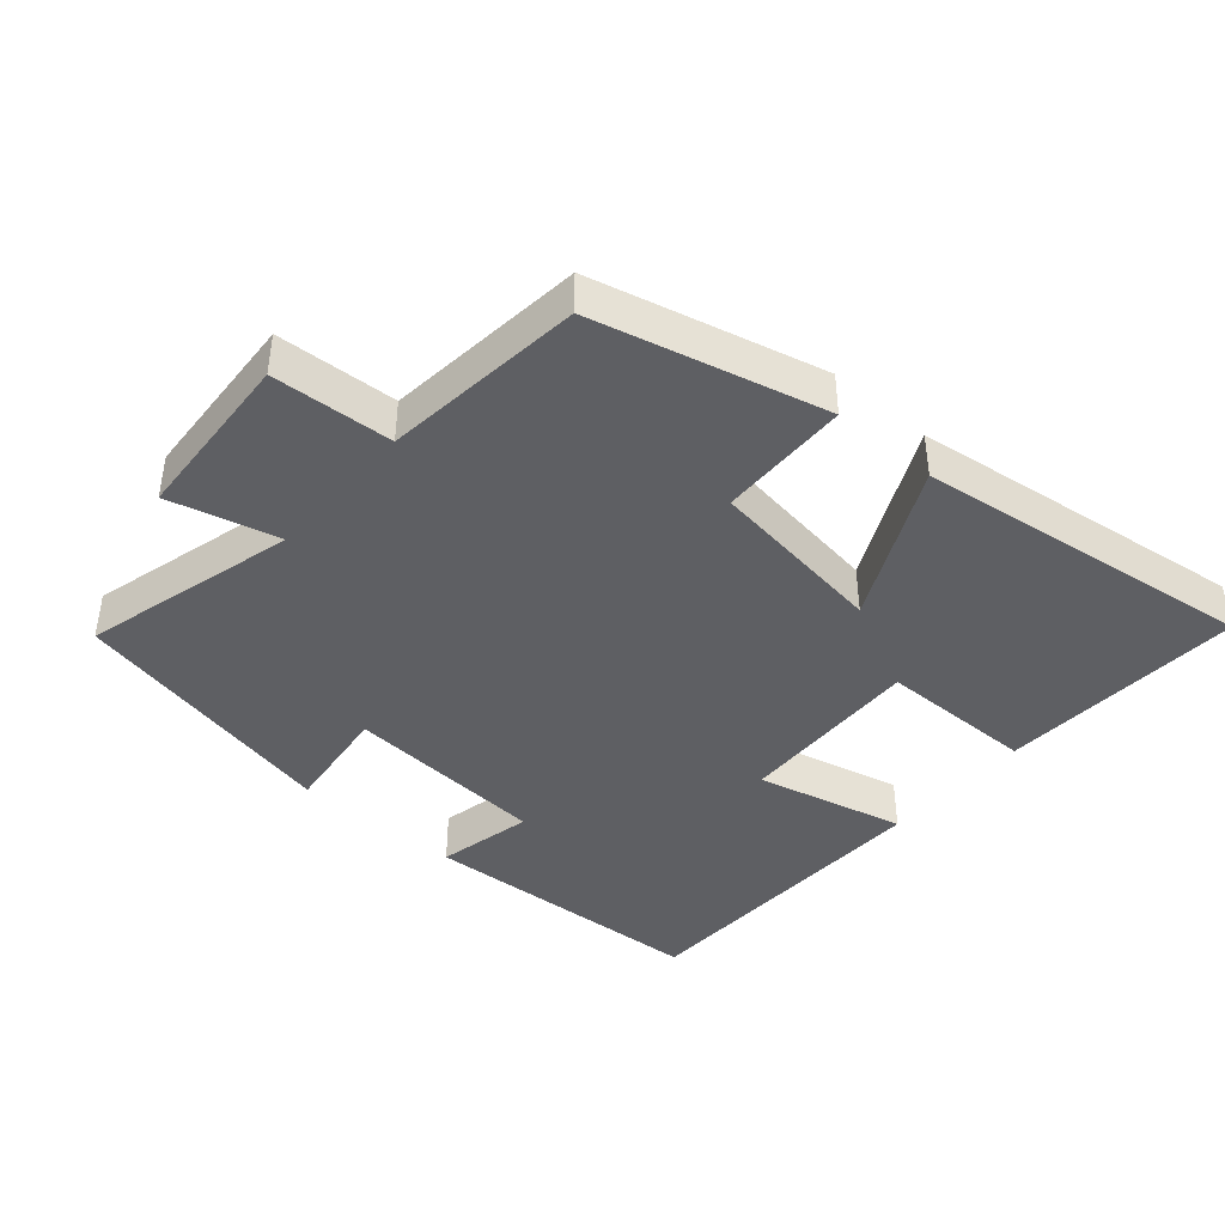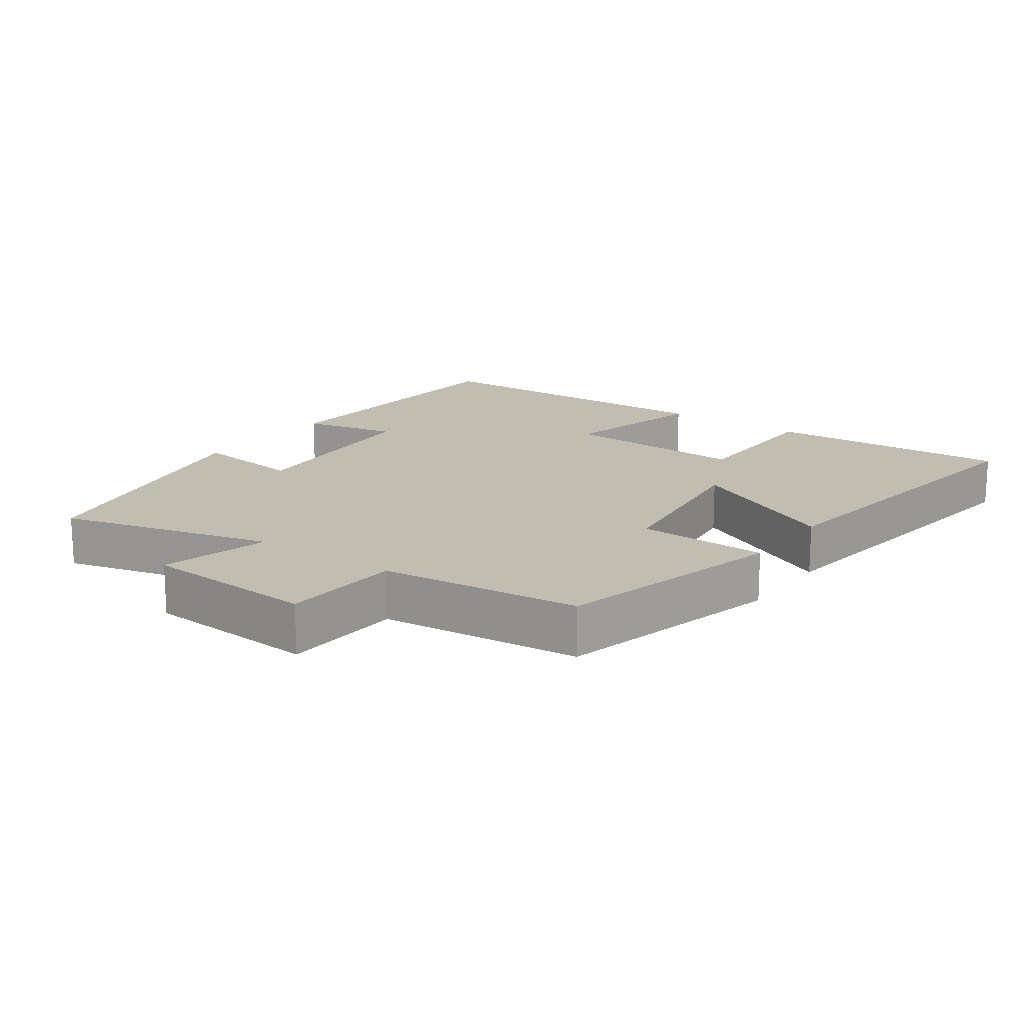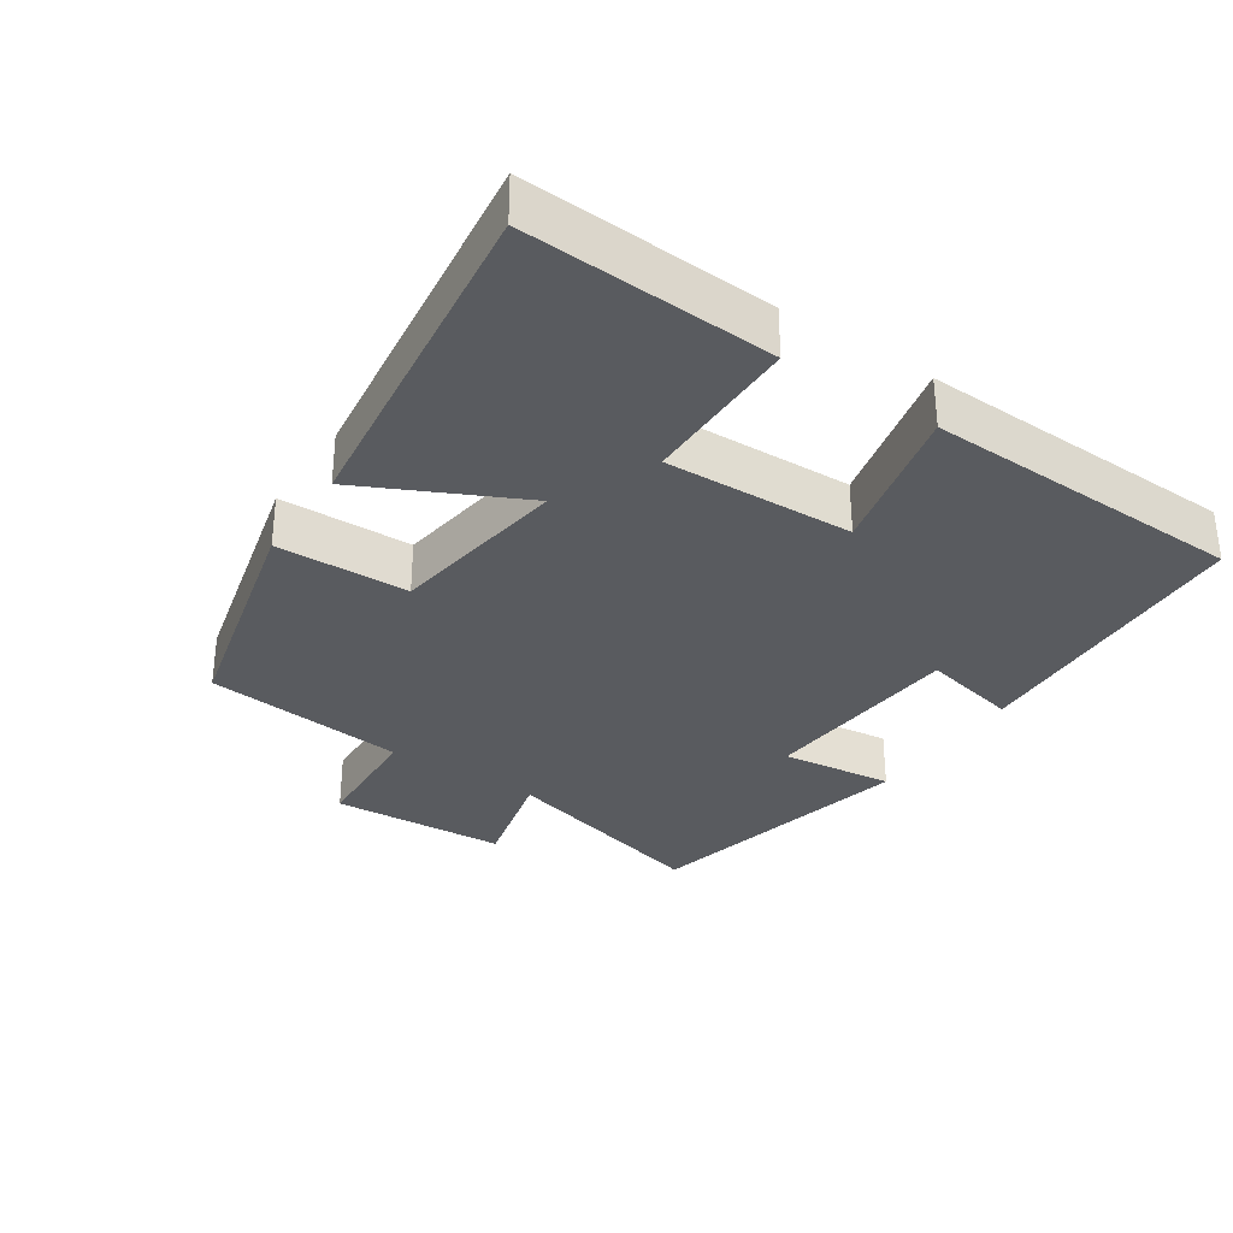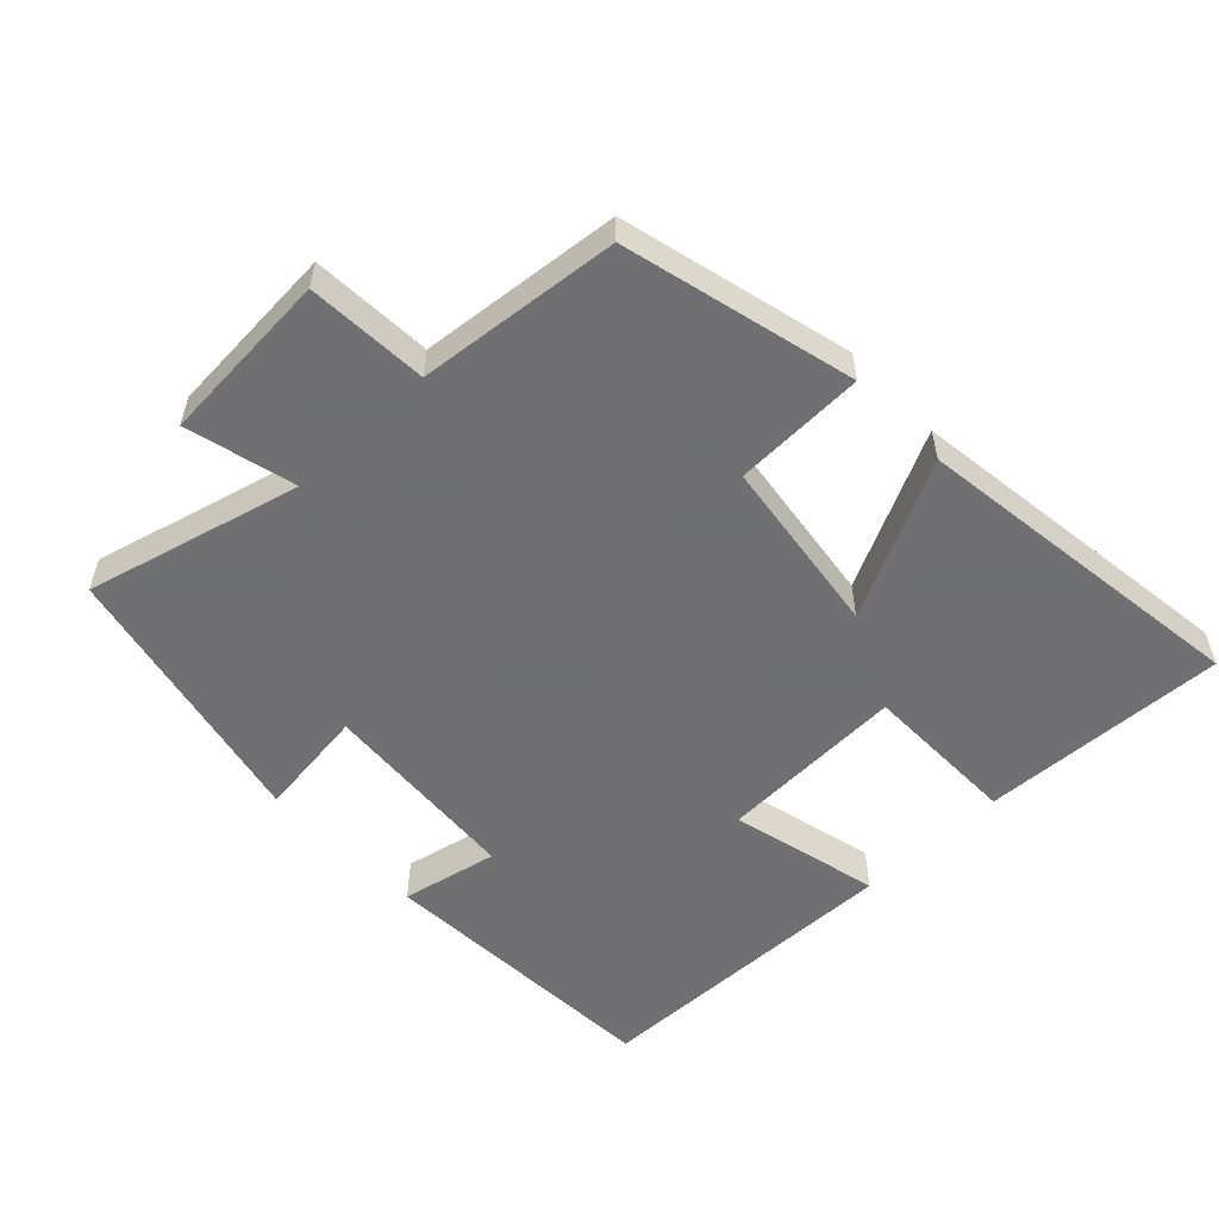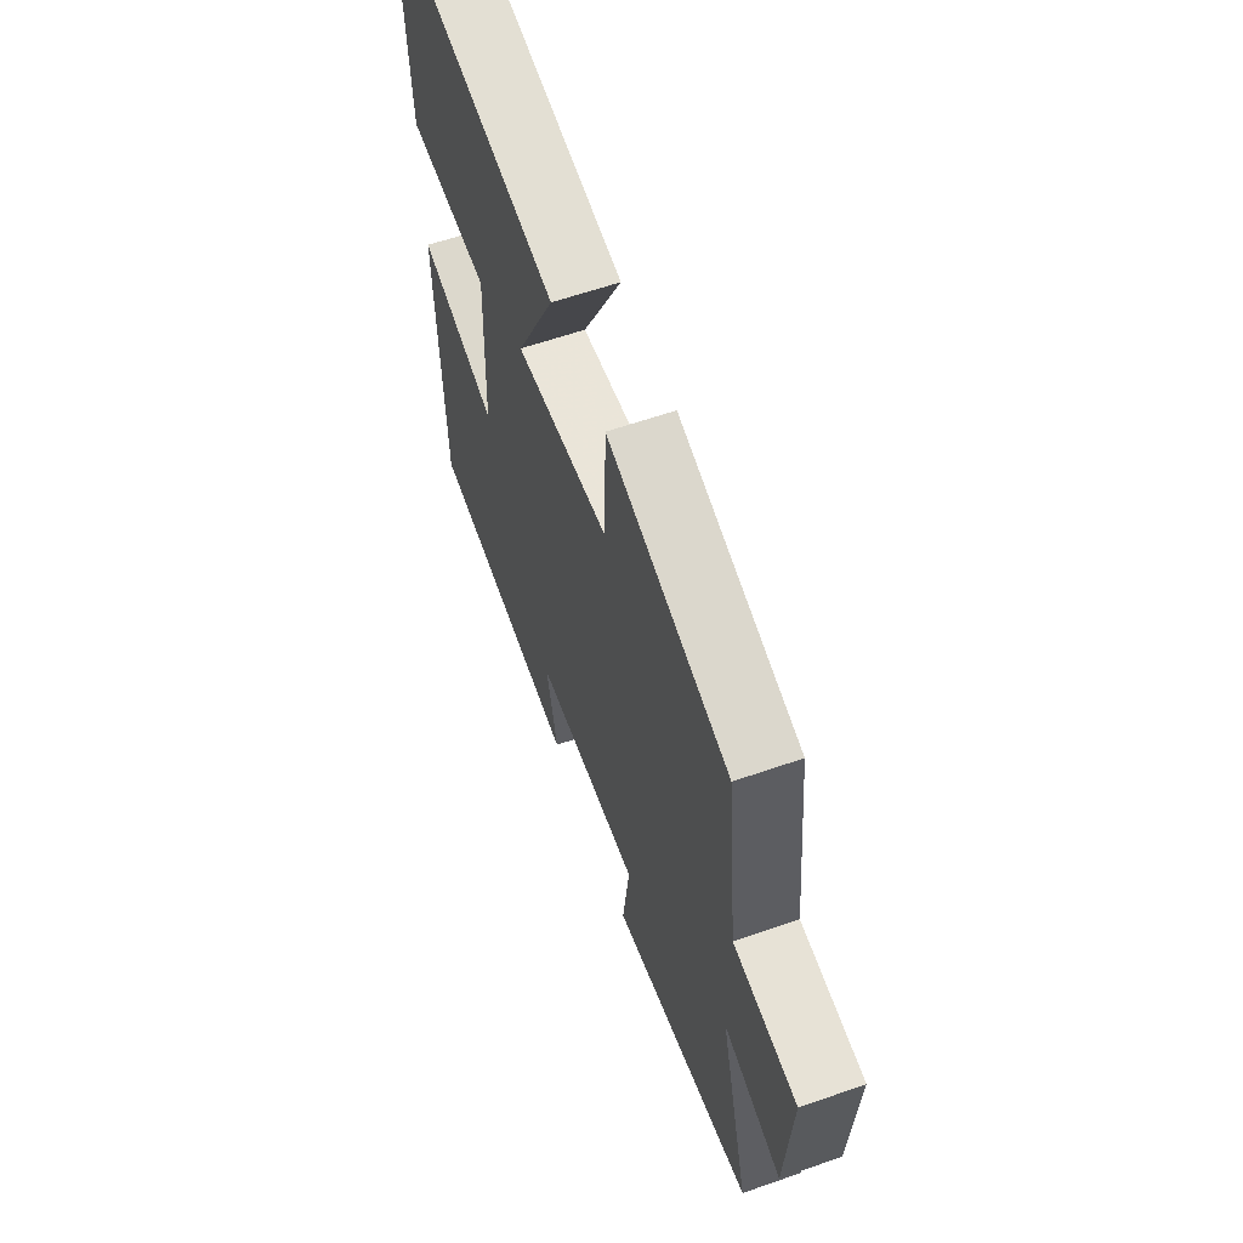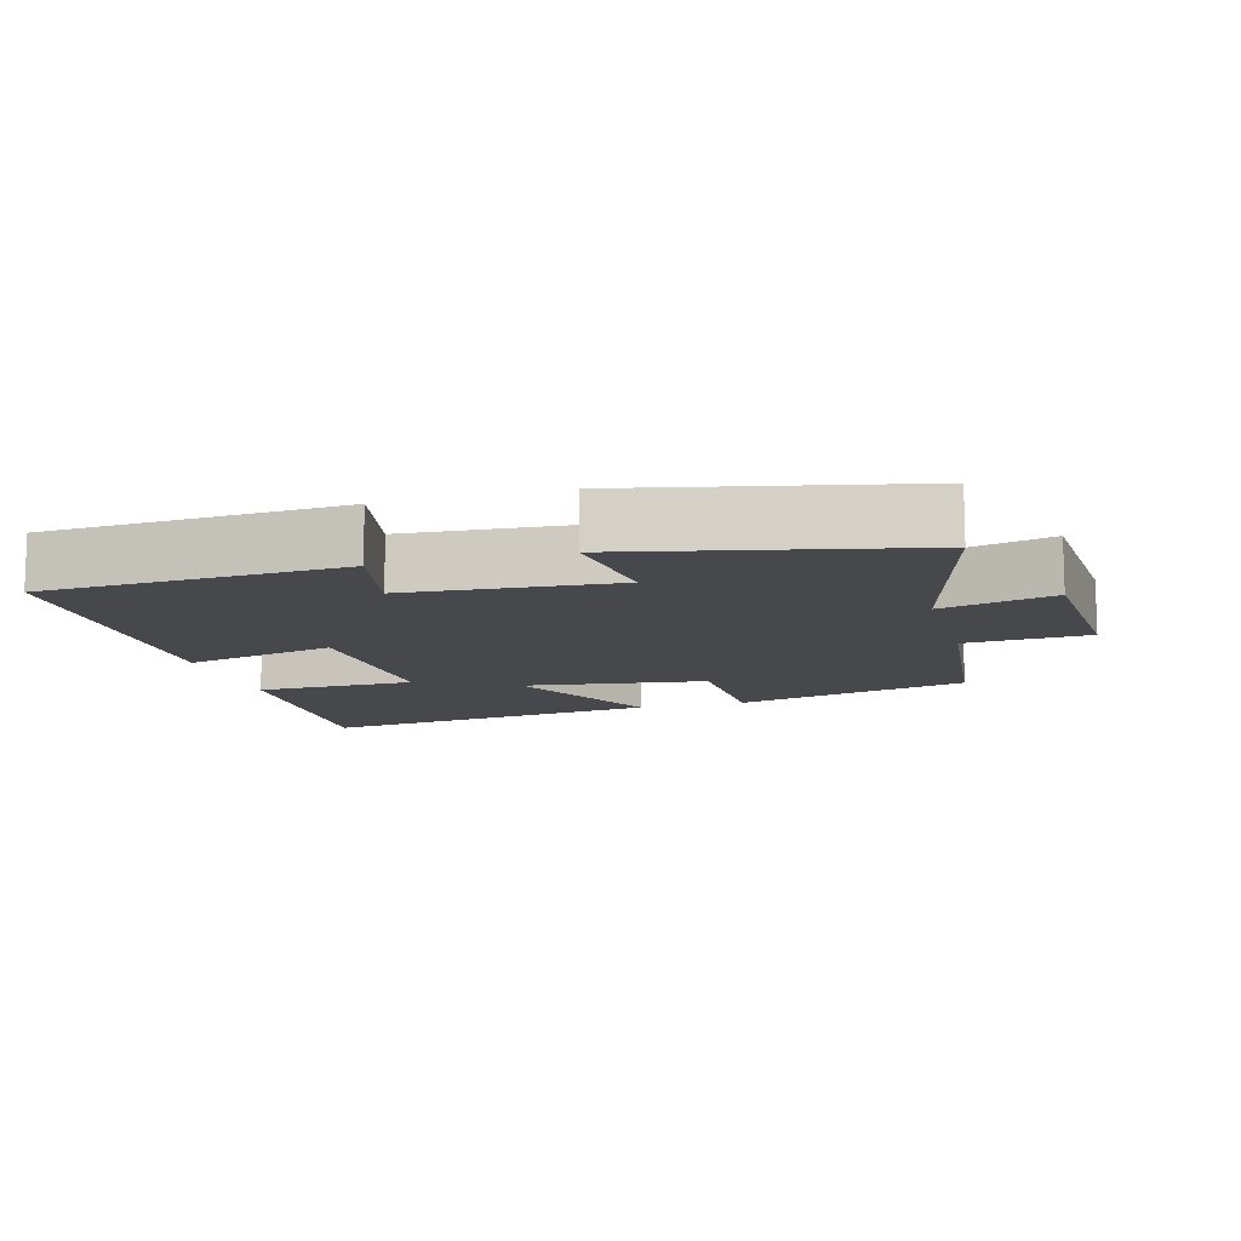
<metadata>
{"format":"obj","ext":"obj","renderer":"f3d","projection":"perspective","resolution":1024,"background":"white","views":[{"elev":-41.6,"azim":-40.9,"up":"+Y"},{"elev":16.7,"azim":-54.3,"up":"+Y"},{"elev":-32.4,"azim":56.1,"up":"+Y"},{"elev":-55.0,"azim":-46.2,"up":"+Y"},{"elev":60.7,"azim":-109.6,"up":"+Z"},{"elev":-11.4,"azim":-164.3,"up":"+Y"}]}
</metadata>
<code>
v 0.488 0.07 -0.478
v 0.063 0.07 -0.5
v 0.093 0.07 -0.36
v -0.203 0.07 -0.338
v -0.183 0.07 -0.5
v -0.582 0.07 -0.412
v -0.5 0.07 -0.1
v -0.66 0.07 -0.14
v -0.676 0.07 0.114
v -0.5 0.07 0.124
v -0.469 0.07 0.417
v -0.133 0.07 0.5
v -0.128 0.07 0.309
v 0.132 0.07 0.273
v 0.021 0.07 0.5
v 0.518 0.07 0.565
v 0.5 0.07 0.207
v 0.272 0.07 0.205
v 0.282 0.07 -0.067
v 0.5 0.07 -0.015
v 0.488 0 -0.478
v 0.063 0 -0.5
v 0.093 0 -0.36
v -0.203 0 -0.338
v -0.183 0 -0.5
v -0.582 0 -0.412
v -0.5 0 -0.1
v -0.66 0 -0.14
v -0.676 0 0.114
v -0.5 0 0.124
v -0.469 0 0.417
v -0.133 0 0.5
v -0.128 0 0.309
v 0.132 0 0.273
v 0.021 0 0.5
v 0.518 0 0.565
v 0.5 0 0.207
v 0.272 0 0.205
v 0.282 0 -0.067
v 0.5 0 -0.015
f 19 20 1 2
f 18 19 2 3
f 15 16 17 18
f 14 15 18
f 13 14 18 3
f 10 11 12 13
f 10 13 3 4
f 7 8 9 10
f 7 10 4 5
f 5 6 7
f 22 21 40 39
f 23 22 39 38
f 38 37 36 35
f 38 35 34
f 23 38 34 33
f 33 32 31 30
f 24 23 33 30
f 30 29 28 27
f 25 24 30 27
f 27 26 25
f 1 21 22 2
f 2 22 23 3
f 3 23 24 4
f 4 24 25 5
f 5 25 26 6
f 6 26 27 7
f 7 27 28 8
f 8 28 29 9
f 9 29 30 10
f 10 30 31 11
f 11 31 32 12
f 12 32 33 13
f 13 33 34 14
f 14 34 35 15
f 15 35 36 16
f 16 36 37 17
f 17 37 38 18
f 18 38 39 19
f 19 39 40 20
f 20 40 21 1

</code>
